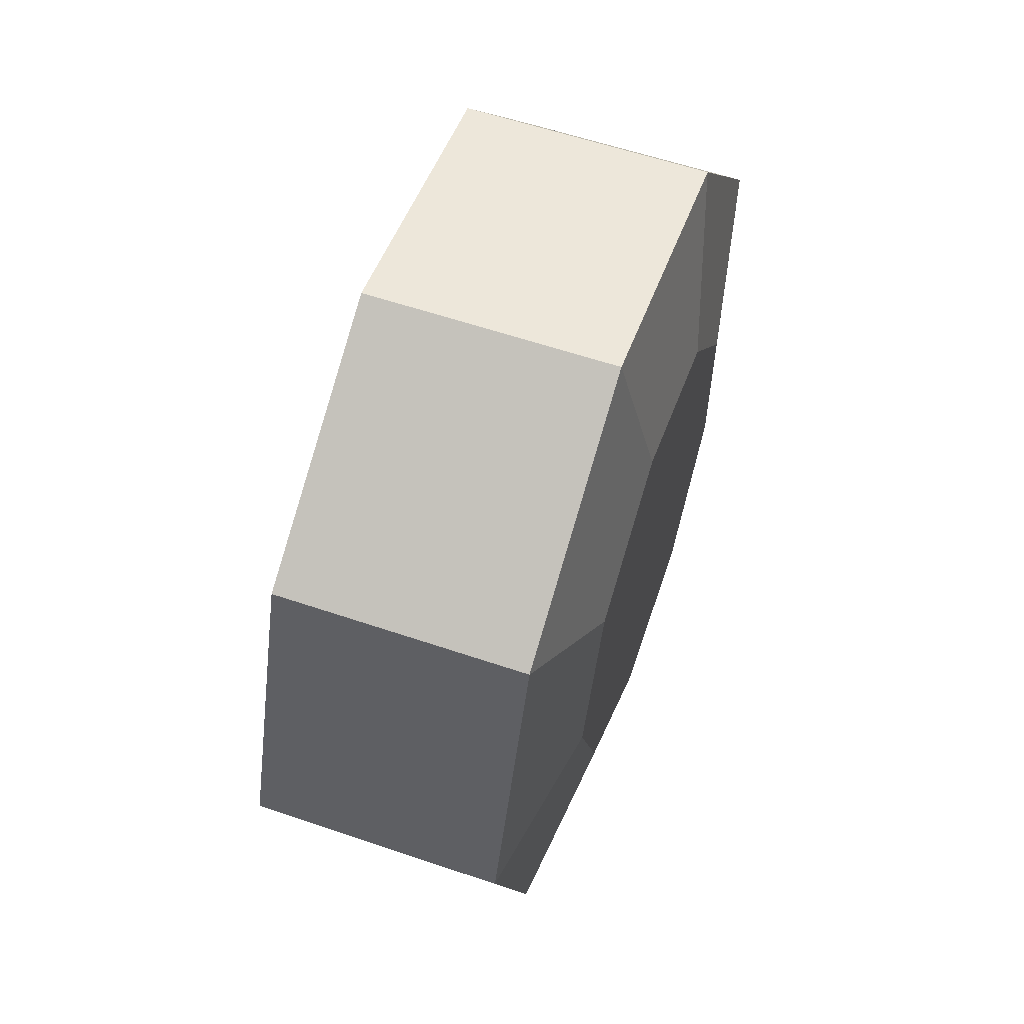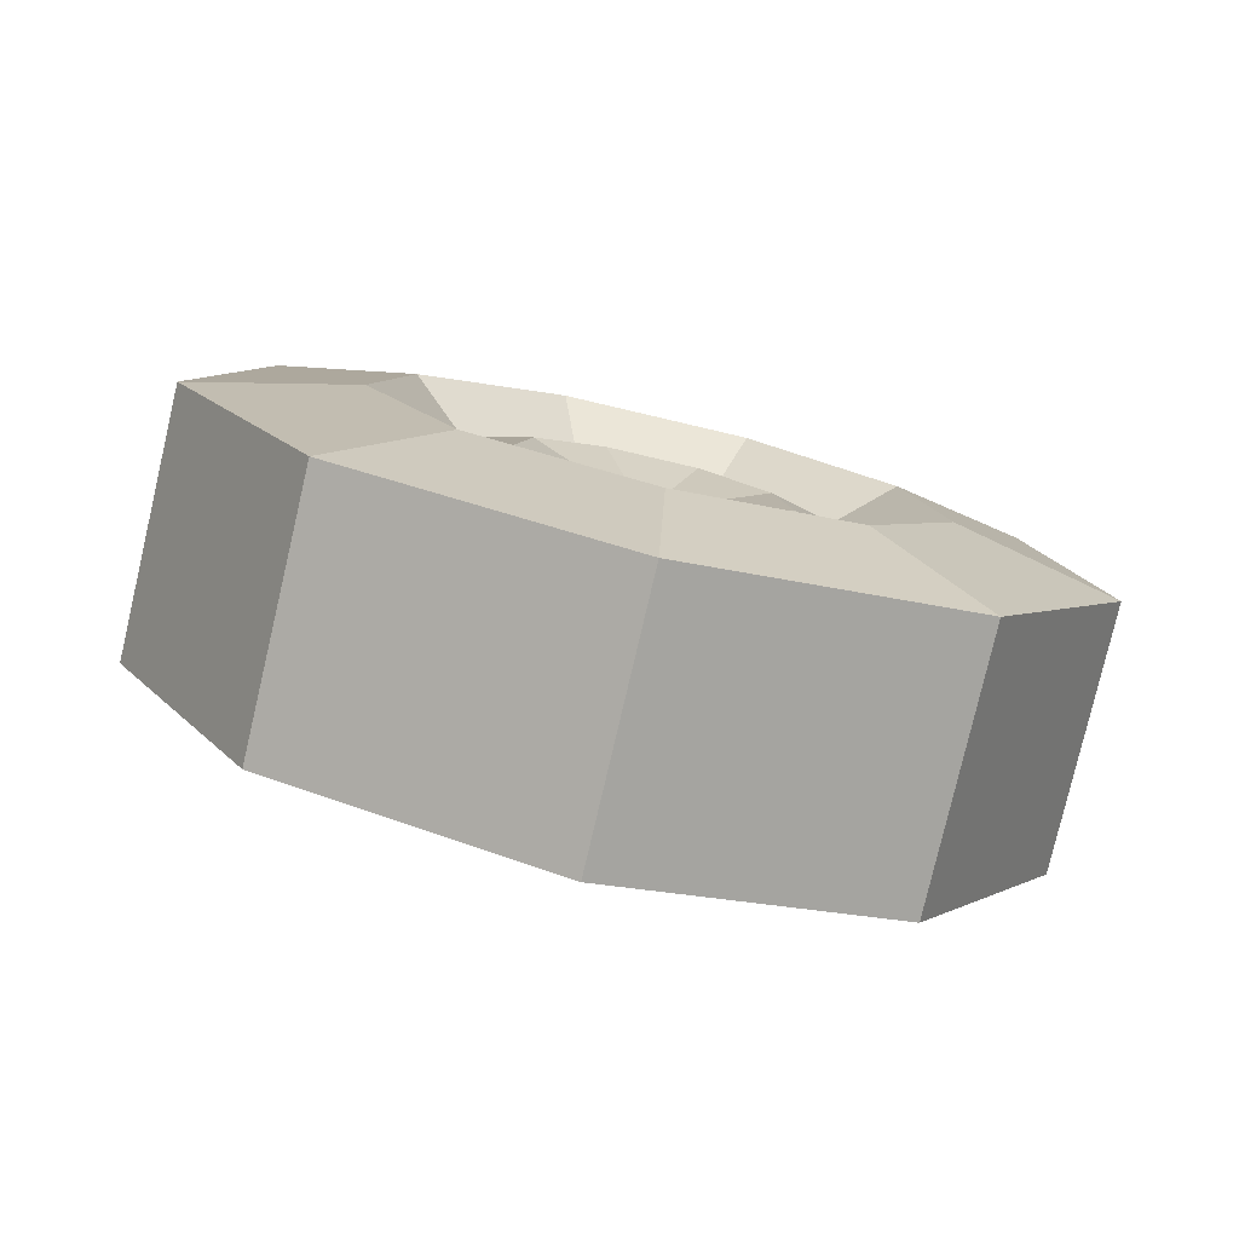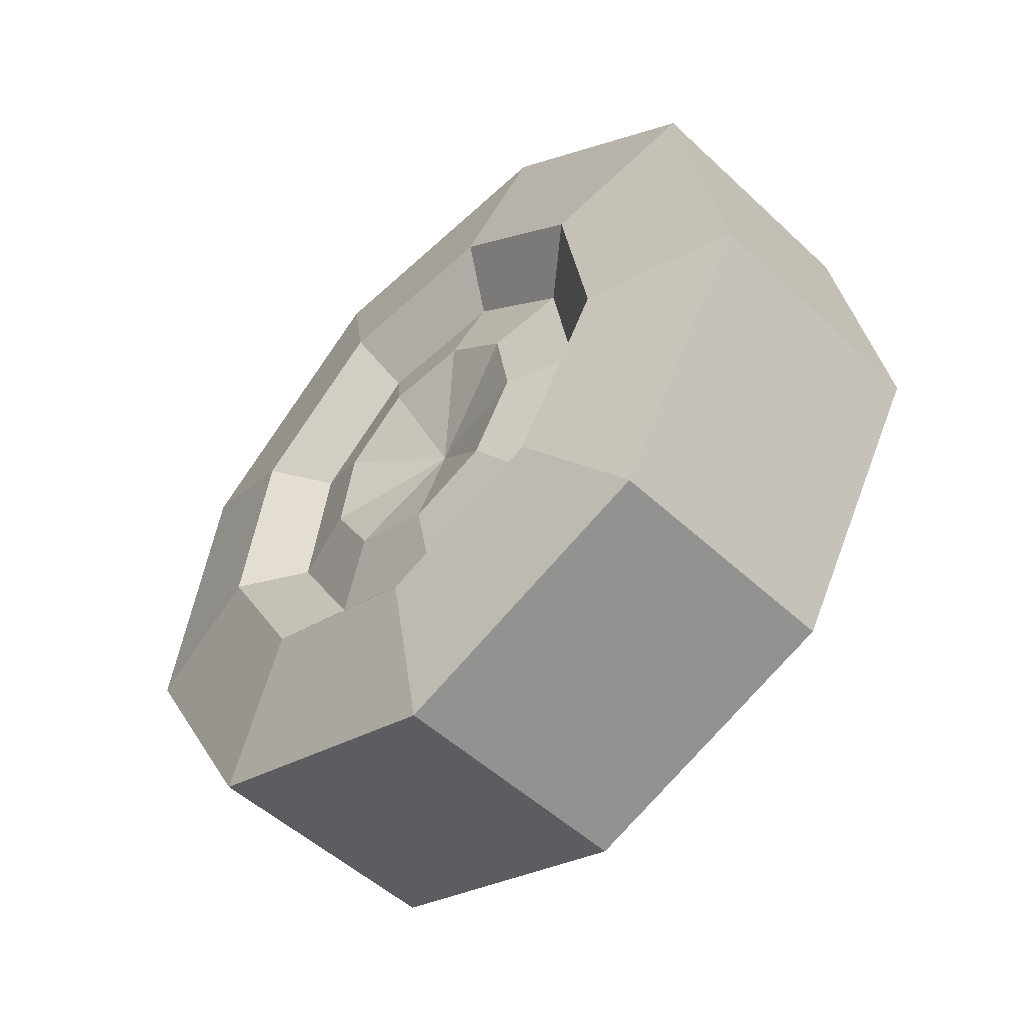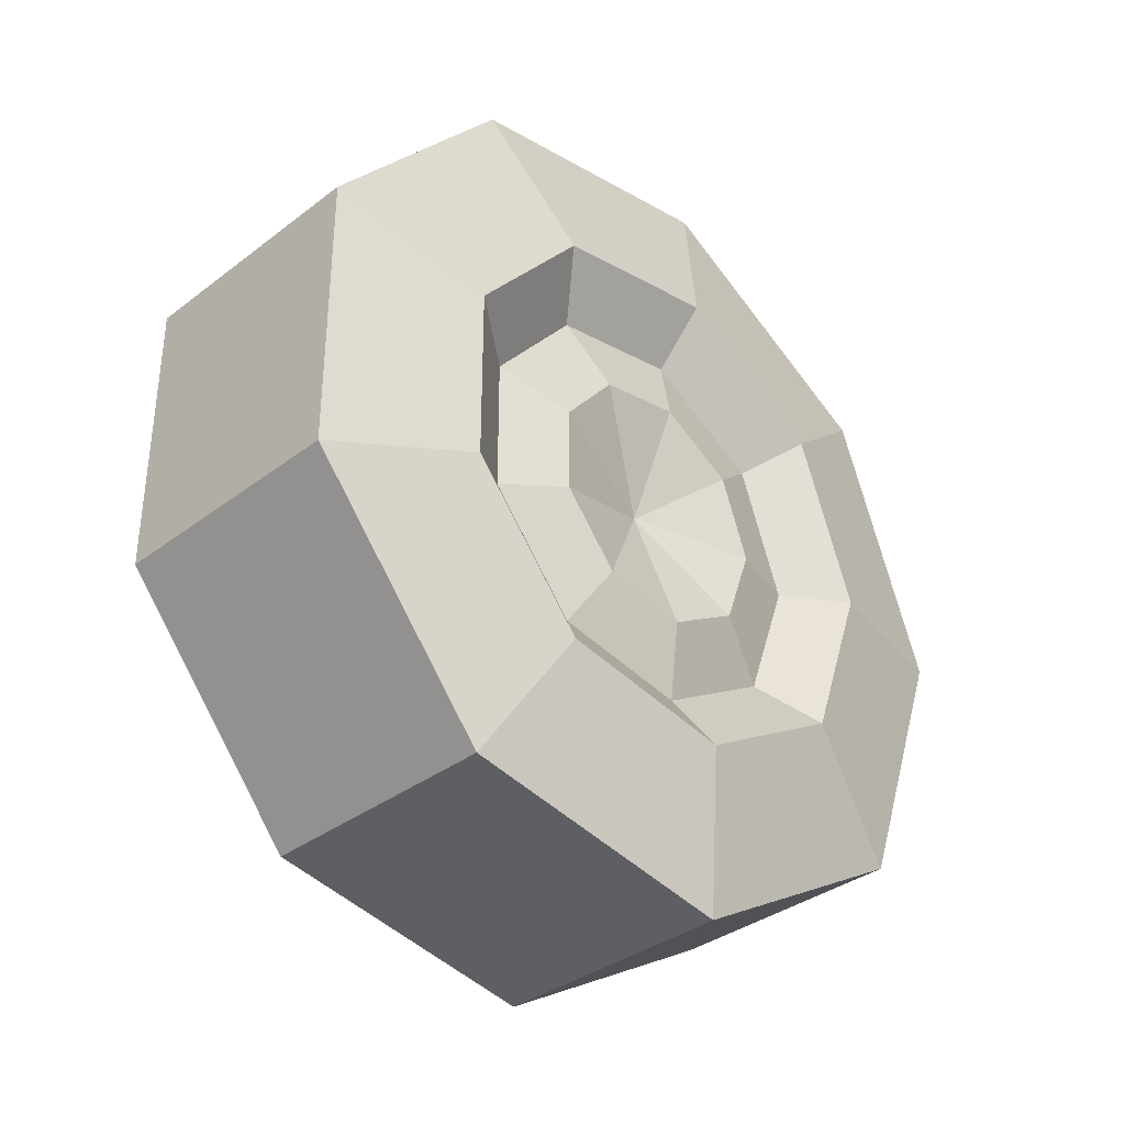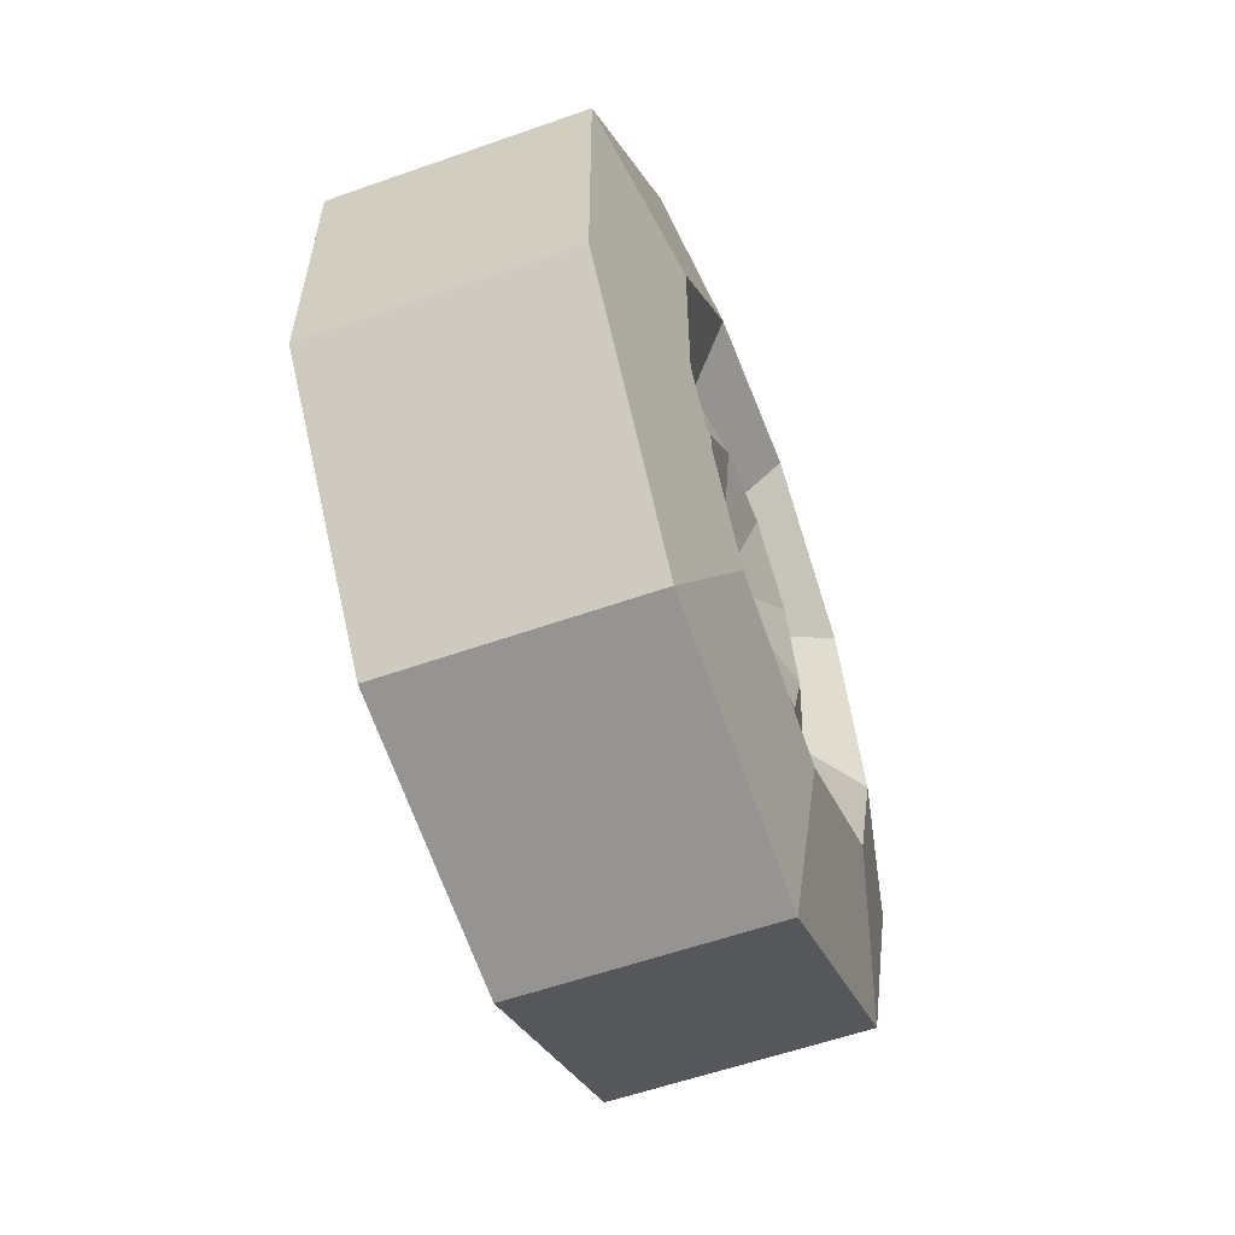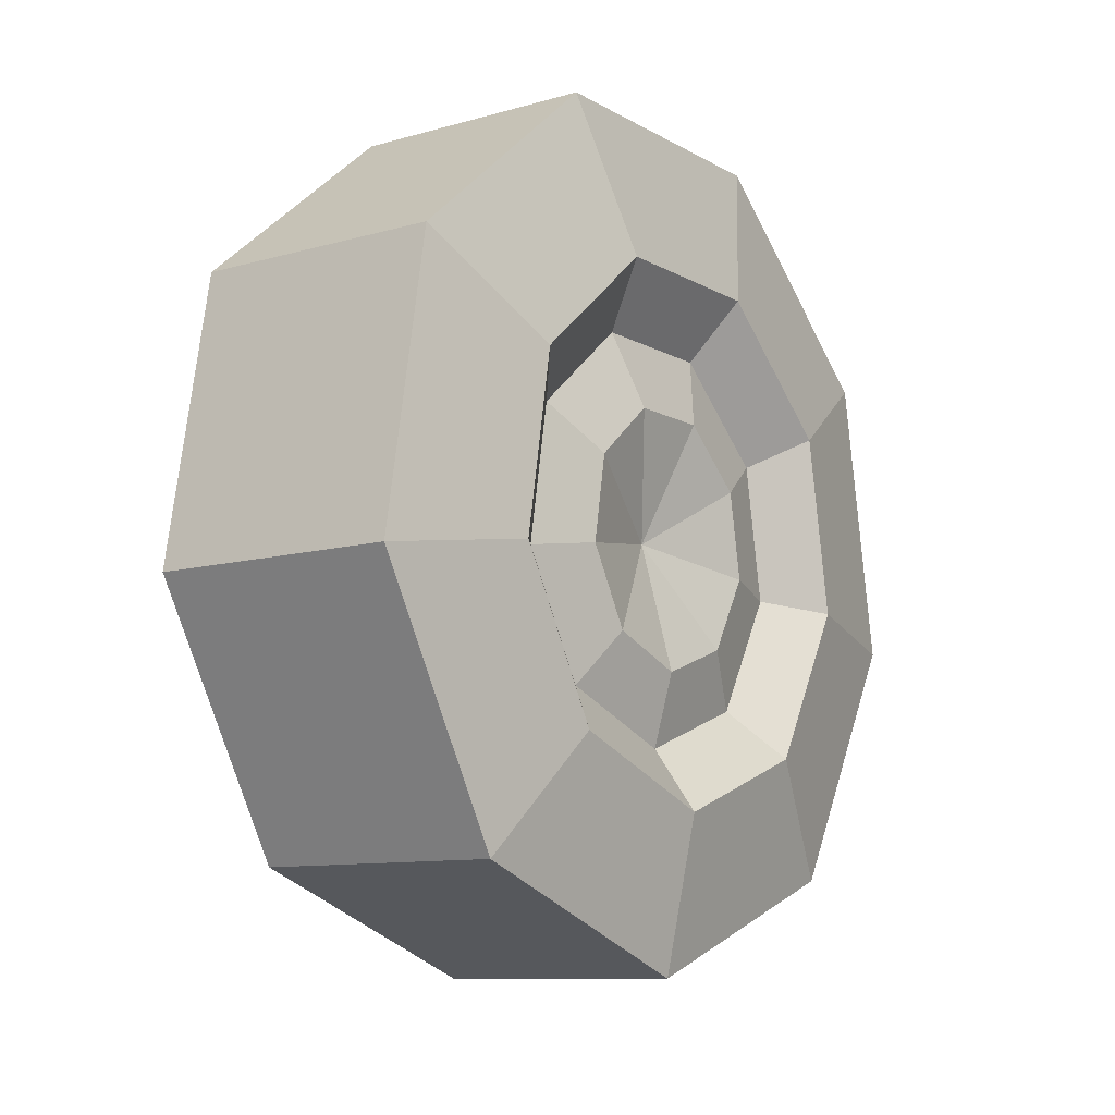
<metadata>
{"format":"obj","ext":"obj","renderer":"f3d","projection":"perspective","resolution":1024,"background":"white","views":[{"elev":58.9,"azim":-160.7,"up":"+Y"},{"elev":-79.4,"azim":76.8,"up":"+Z"},{"elev":-51.8,"azim":134.9,"up":"+Z"},{"elev":-35.4,"azim":45.1,"up":"+Y"},{"elev":-58.3,"azim":20.0,"up":"+Y"},{"elev":-10.2,"azim":35.7,"up":"+Z"}]}
</metadata>
<code>
g car-truck-dump-wheel_FL
v 0.1667 -5.96e-08 -0.5563
v 0.1667 -0.3578 -0.4261
v 0.208 -0.2245 -0.2736
v 0.208 -2.384e-07 -0.3553
v 0.1667 0.3578 -0.4261
v 0.1667 -5.96e-08 -0.5563
v 0.208 -2.384e-07 -0.3553
v 0.208 0.2245 -0.2736
v 0.1667 -5.96e-08 -0.5563
v 0.1667 0.3578 -0.4261
v -0.1642 0.3578 -0.4261
v -0.1642 0 -0.5563
v 0.1667 -0.3578 -0.4261
v 0.1667 -5.96e-08 -0.5563
v -0.1642 0 -0.5563
v -0.1642 -0.3578 -0.4261
v -0.1642 0.3578 -0.4261
v -0.2056 0.2013 -0.247
v -0.2056 -1.192e-07 -0.3203
v -0.1642 0 -0.5563
v -0.1642 0 -0.5563
v -0.2056 -1.192e-07 -0.3203
v -0.2056 -0.2013 -0.247
v -0.1642 -0.3578 -0.4261
v -0.2056 0.2013 -0.247
v -0.2056 -0.2013 -0.247
v -0.2056 -1.192e-07 -0.3203
v -0.2056 0.3085 -0.06149
v -0.2056 -0.1071 0.2872
v -0.2056 0.2713 0.1495
v -0.2056 0.1071 0.2872
v -0.2056 -0.2713 0.1495
v -0.2056 -0.3085 -0.06149
v -0.1642 -0.3578 -0.4261
v -0.2056 -0.2013 -0.247
v -0.2056 -0.3085 -0.06149
v -0.1642 -0.5481 -0.09641
v -0.1642 -0.1904 0.5233
v -0.2056 -0.1071 0.2872
v -0.2056 0.1071 0.2872
v -0.1642 0.1904 0.5233
v -0.1642 -0.482 0.2785
v -0.2056 -0.2713 0.1495
v -0.2056 -0.1071 0.2872
v -0.1642 -0.1904 0.5233
v -0.1642 -0.5481 -0.09641
v -0.2056 -0.3085 -0.06149
v -0.2056 -0.2713 0.1495
v -0.1642 -0.482 0.2785
v 0.1667 -0.1904 0.5233
v 0.1667 -0.482 0.2785
v -0.1642 -0.482 0.2785
v -0.1642 -0.1904 0.5233
v 0.1667 -0.482 0.2785
v 0.1667 -0.5481 -0.09641
v -0.1642 -0.5481 -0.09641
v -0.1642 -0.482 0.2785
v 0.1667 -0.5481 -0.09641
v 0.1667 -0.3578 -0.4261
v -0.1642 -0.3578 -0.4261
v -0.1642 -0.5481 -0.09641
v 0.1667 -0.3578 -0.4261
v 0.1667 -0.5481 -0.09641
v 0.208 -0.344 -0.06667
v 0.208 -0.2245 -0.2736
v 0.1667 -0.5481 -0.09641
v 0.1667 -0.482 0.2785
v 0.208 -0.3025 0.1687
v 0.208 -0.344 -0.06667
v 0.1667 -0.482 0.2785
v 0.1667 -0.1904 0.5233
v 0.208 -0.1195 0.3223
v 0.208 -0.3025 0.1687
v 0.1667 -0.1904 0.5233
v 0.1667 0.1904 0.5233
v 0.208 0.1195 0.3223
v 0.208 -0.1195 0.3223
v 0.1667 0.1904 0.5233
v 0.1667 -0.1904 0.5233
v -0.1642 -0.1904 0.5233
v -0.1642 0.1904 0.5233
v 0.1667 0.1904 0.5233
v 0.1667 0.482 0.2785
v 0.208 0.3025 0.1687
v 0.208 0.1195 0.3223
v 0.1667 0.482 0.2785
v 0.1667 0.1904 0.5233
v -0.1642 0.1904 0.5233
v -0.1642 0.482 0.2785
v -0.1642 0.1904 0.5233
v -0.2056 0.1071 0.2872
v -0.2056 0.2713 0.1495
v -0.1642 0.482 0.2785
v -0.1642 0.482 0.2785
v -0.2056 0.2713 0.1495
v -0.2056 0.3085 -0.06149
v -0.1642 0.5481 -0.09641
v 0.1667 0.5481 -0.09641
v 0.1667 0.482 0.2785
v -0.1642 0.482 0.2785
v -0.1642 0.5481 -0.09641
v 0.1667 0.3578 -0.4261
v 0.1667 0.5481 -0.09641
v -0.1642 0.5481 -0.09641
v -0.1642 0.3578 -0.4261
v -0.1642 0.5481 -0.09641
v -0.2056 0.3085 -0.06149
v -0.2056 0.2013 -0.247
v -0.1642 0.3578 -0.4261
v 0.1667 0.5481 -0.09641
v 0.1667 0.3578 -0.4261
v 0.208 0.2245 -0.2736
v 0.208 0.344 -0.06667
v 0.1667 0.482 0.2785
v 0.1667 0.5481 -0.09641
v 0.208 0.344 -0.06667
v 0.208 0.3025 0.1687
v 0.1764 -0.05764 0.1469
v 0.1764 0.05764 0.1469
v 0.133 -5.96e-08 -0.01385
v 0.1764 -0.146 0.0728
v 0.1764 -0.05764 0.1469
v 0.133 -5.96e-08 -0.01385
v 0.1764 -5.96e-08 -0.18
v 0.1764 -0.1083 -0.1406
v 0.133 -5.96e-08 -0.01385
v 0.1764 0.1083 -0.1406
v 0.1764 -5.96e-08 -0.18
v 0.133 -5.96e-08 -0.01385
v 0.1764 -0.1083 -0.1406
v 0.1764 -0.166 -0.04073
v 0.133 -5.96e-08 -0.01385
v 0.1764 -0.166 -0.04073
v 0.1764 -0.146 0.0728
v 0.133 -5.96e-08 -0.01385
v 0.1764 0.166 -0.04073
v 0.1764 0.1083 -0.1406
v 0.133 -5.96e-08 -0.01385
v 0.1764 0.05764 0.1469
v 0.1764 0.146 0.0728
v 0.133 -5.96e-08 -0.01385
v 0.1764 0.146 0.0728
v 0.1764 0.166 -0.04073
v 0.133 -5.96e-08 -0.01385
v 0.208 -0.344 -0.06667
v 0.208 -0.3025 0.1687
v 0.1506 -0.2303 0.1245
v 0.1506 -0.2619 -0.05471
v 0.208 -0.2245 -0.2736
v 0.208 -0.344 -0.06667
v 0.1506 -0.2619 -0.05471
v 0.1506 -0.171 -0.2123
v 0.1506 -0.2619 -0.05471
v 0.1506 -0.2303 0.1245
v 0.1764 -0.146 0.0728
v 0.1764 -0.166 -0.04073
v 0.1506 -0.171 -0.2123
v 0.1506 -0.2619 -0.05471
v 0.1764 -0.166 -0.04073
v 0.1764 -0.1083 -0.1406
v 0.208 -2.384e-07 -0.3553
v 0.208 -0.2245 -0.2736
v 0.1506 -0.171 -0.2123
v 0.1506 -1.788e-07 -0.2745
v 0.1506 -1.788e-07 -0.2745
v 0.1506 -0.171 -0.2123
v 0.1764 -0.1083 -0.1406
v 0.1764 -5.96e-08 -0.18
v 0.1506 0.171 -0.2123
v 0.1506 -1.788e-07 -0.2745
v 0.1764 -5.96e-08 -0.18
v 0.1764 0.1083 -0.1406
v 0.208 0.2245 -0.2736
v 0.208 -2.384e-07 -0.3553
v 0.1506 -1.788e-07 -0.2745
v 0.1506 0.171 -0.2123
v 0.208 0.344 -0.06667
v 0.208 0.2245 -0.2736
v 0.1506 0.171 -0.2123
v 0.1506 0.2619 -0.05471
v 0.1506 0.2619 -0.05471
v 0.1506 0.171 -0.2123
v 0.1764 0.1083 -0.1406
v 0.1764 0.166 -0.04073
v 0.208 0.3025 0.1687
v 0.208 0.344 -0.06667
v 0.1506 0.2619 -0.05471
v 0.1506 0.2303 0.1245
v 0.1506 0.2303 0.1245
v 0.1506 0.2619 -0.05471
v 0.1764 0.166 -0.04073
v 0.1764 0.146 0.0728
v 0.1506 0.09097 0.2414
v 0.1506 0.2303 0.1245
v 0.1764 0.146 0.0728
v 0.1764 0.05764 0.1469
v 0.208 0.1195 0.3223
v 0.208 0.3025 0.1687
v 0.1506 0.2303 0.1245
v 0.1506 0.09097 0.2414
v 0.208 -0.1195 0.3223
v 0.208 0.1195 0.3223
v 0.1506 0.09097 0.2414
v 0.1506 -0.09097 0.2414
v 0.1506 -0.09097 0.2414
v 0.1506 0.09097 0.2414
v 0.1764 0.05764 0.1469
v 0.1764 -0.05764 0.1469
v 0.208 -0.3025 0.1687
v 0.208 -0.1195 0.3223
v 0.1506 -0.09097 0.2414
v 0.1506 -0.2303 0.1245
v 0.1506 -0.2303 0.1245
v 0.1506 -0.09097 0.2414
v 0.1764 -0.05764 0.1469
v 0.1764 -0.146 0.0728
g car-truck-dump-wheel_FL_0
f 3 2 1
f 4 3 1
f 7 6 5
f 8 7 5
f 11 10 9
f 12 11 9
f 15 14 13
f 16 15 13
f 19 18 17
f 20 19 17
f 23 22 21
f 24 23 21
f 27 26 25
f 26 28 25
f 26 29 28
f 28 29 30
f 29 31 30
f 32 29 26
f 33 32 26
f 36 35 34
f 37 36 34
f 40 39 38
f 41 40 38
f 44 43 42
f 45 44 42
f 48 47 46
f 49 48 46
f 52 51 50
f 53 52 50
f 56 55 54
f 57 56 54
f 60 59 58
f 61 60 58
f 64 63 62
f 65 64 62
f 68 67 66
f 69 68 66
f 72 71 70
f 73 72 70
f 76 75 74
f 77 76 74
f 80 79 78
f 81 80 78
f 84 83 82
f 85 84 82
f 88 87 86
f 89 88 86
f 92 91 90
f 93 92 90
f 96 95 94
f 97 96 94
f 100 99 98
f 101 100 98
f 104 103 102
f 105 104 102
f 108 107 106
f 109 108 106
f 112 111 110
f 113 112 110
f 116 115 114
f 117 116 114
g car-truck-dump-wheel_FL_1
f 120 119 118
f 123 122 121
f 126 125 124
f 129 128 127
f 132 131 130
f 135 134 133
f 138 137 136
f 141 140 139
f 144 143 142
f 147 146 145
f 148 147 145
f 151 150 149
f 152 151 149
f 155 154 153
f 156 155 153
f 159 158 157
f 160 159 157
f 163 162 161
f 164 163 161
f 167 166 165
f 168 167 165
f 171 170 169
f 172 171 169
f 175 174 173
f 176 175 173
f 179 178 177
f 180 179 177
f 183 182 181
f 184 183 181
f 187 186 185
f 188 187 185
f 191 190 189
f 192 191 189
f 195 194 193
f 196 195 193
f 199 198 197
f 200 199 197
f 203 202 201
f 204 203 201
f 207 206 205
f 208 207 205
f 211 210 209
f 212 211 209
f 215 214 213
f 216 215 213

</code>
